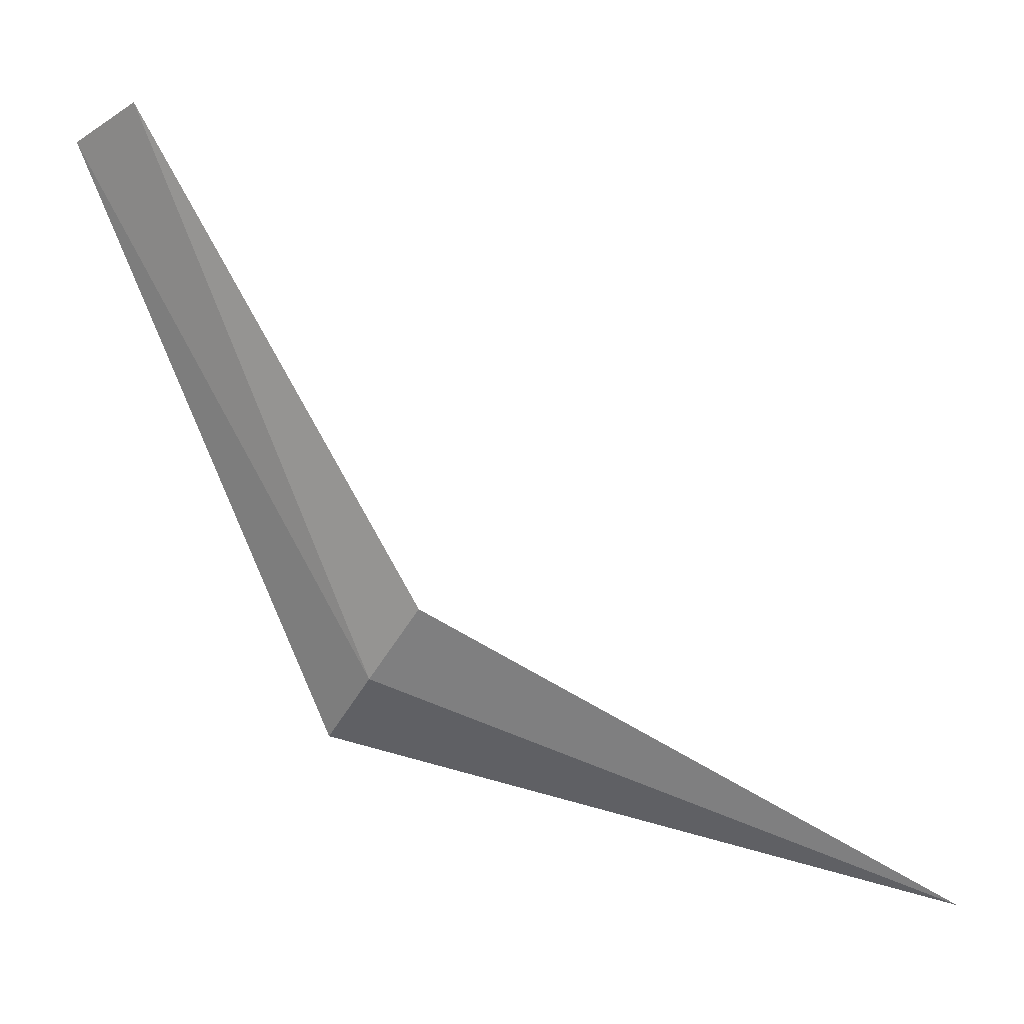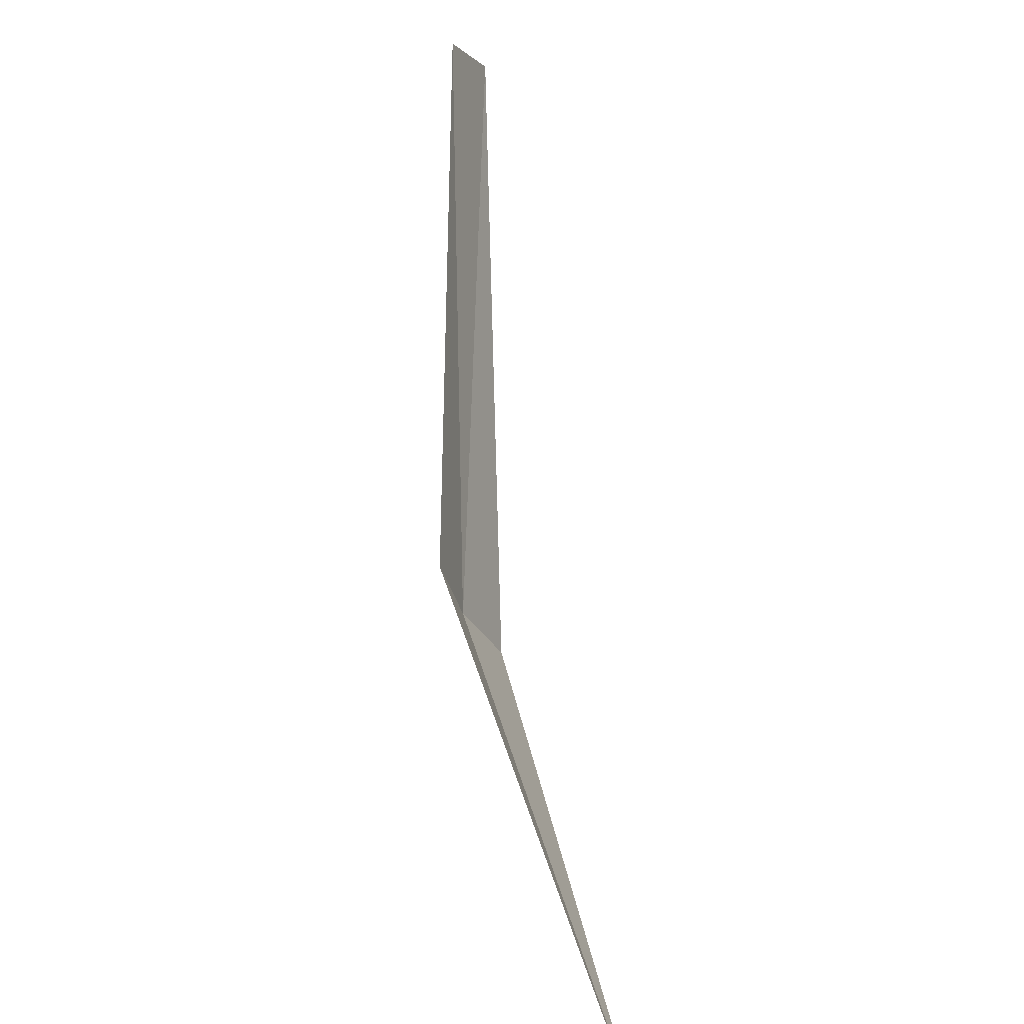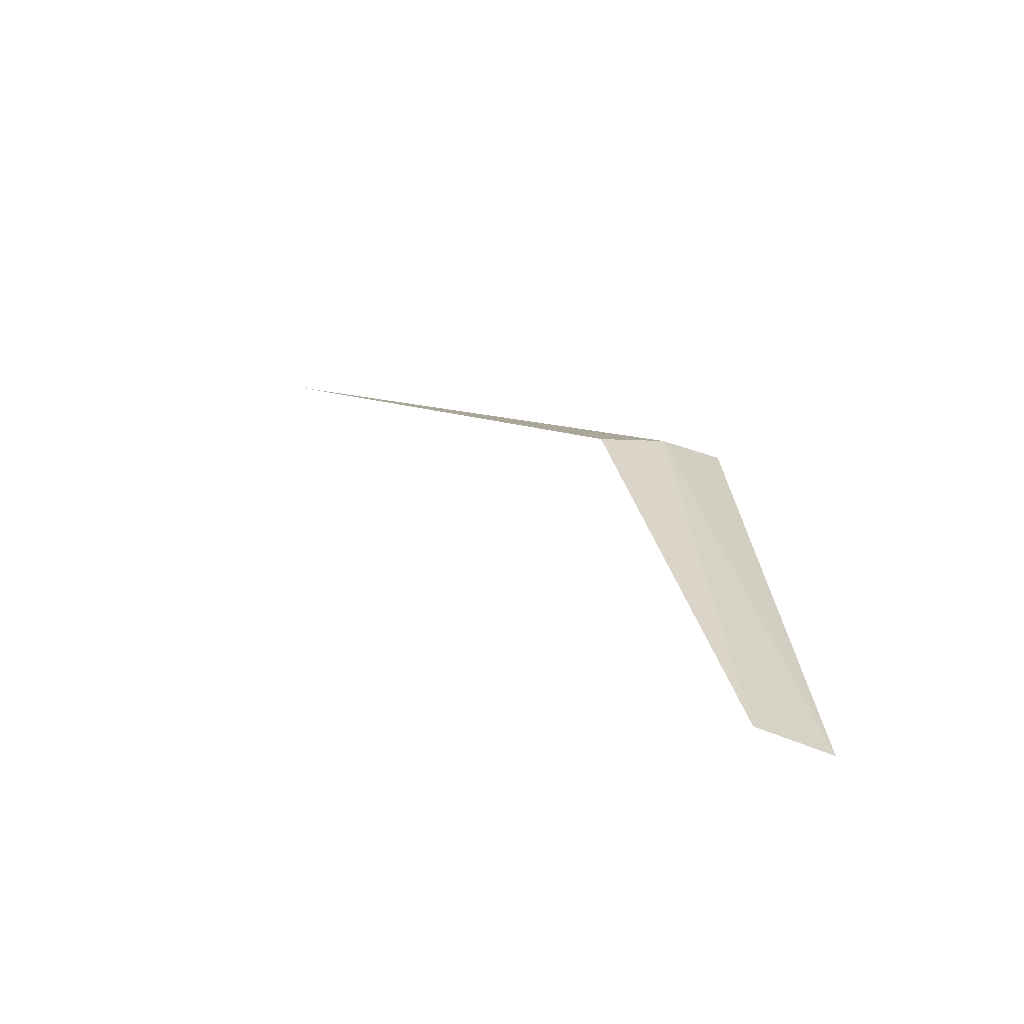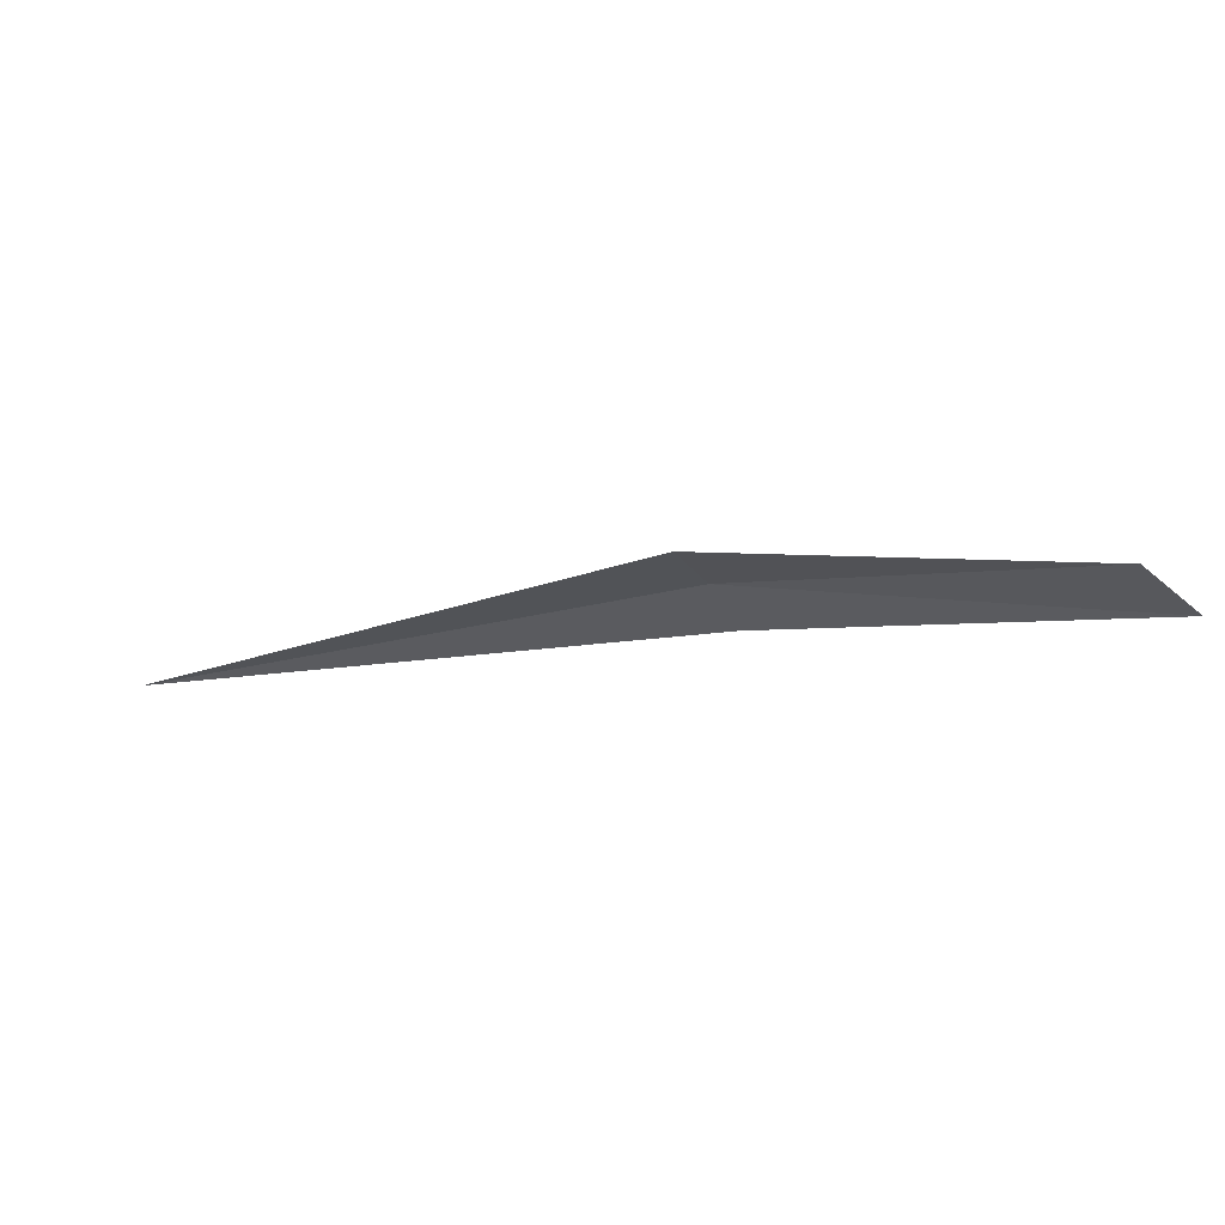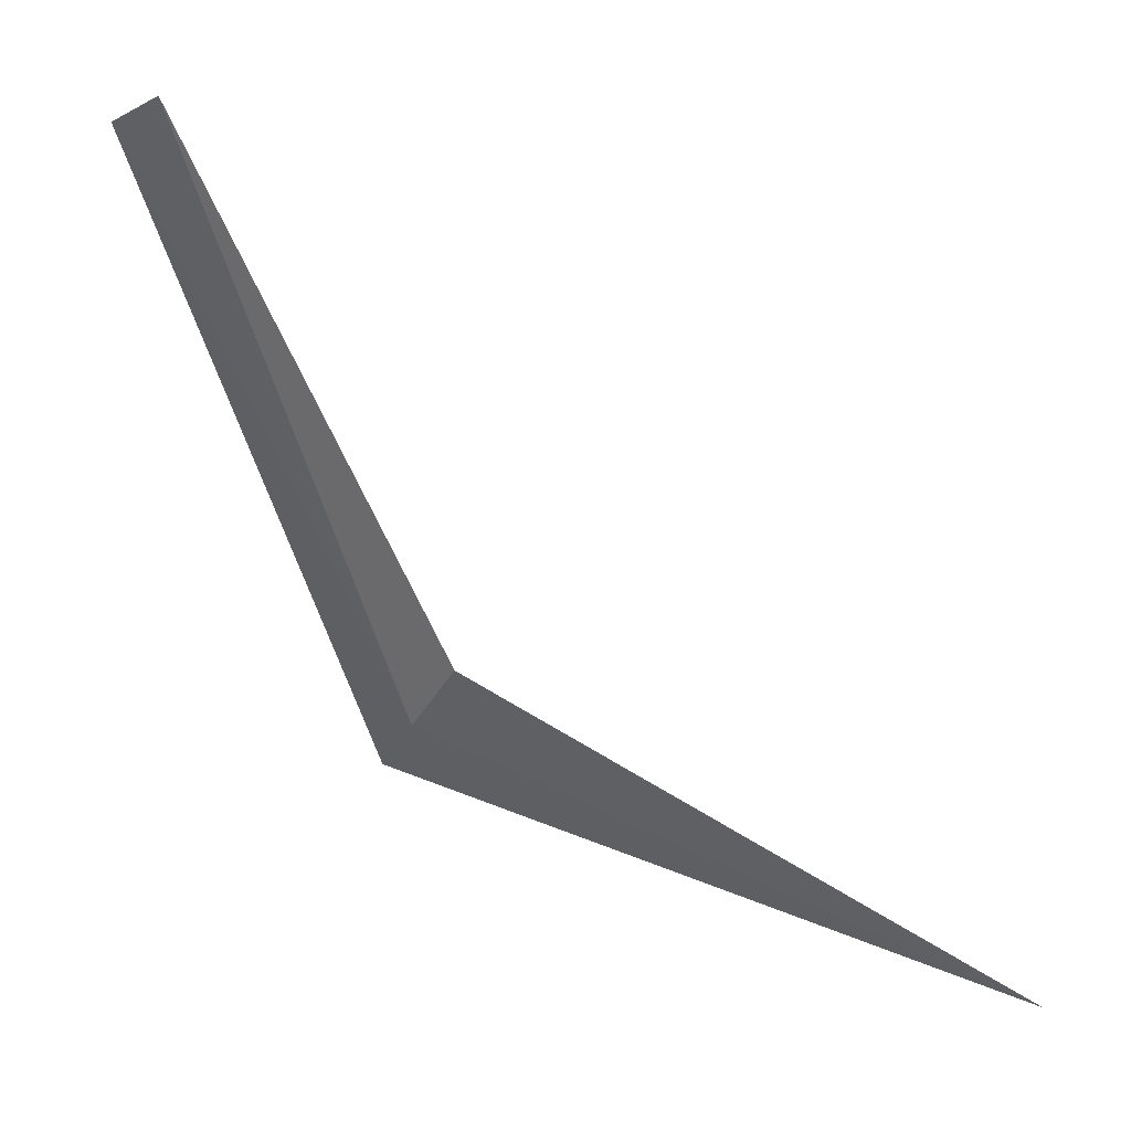
<metadata>
{"format":"obj","ext":"obj","renderer":"f3d","projection":"perspective","resolution":1024,"background":"white","views":[{"elev":8.0,"azim":-170.8,"up":"+Z"},{"elev":20.5,"azim":-95.8,"up":"+Z"},{"elev":26.8,"azim":18.4,"up":"+Y"},{"elev":-2.6,"azim":-11.6,"up":"+Y"},{"elev":22.3,"azim":-159.2,"up":"+Z"}]}
</metadata>
<code>
v -636.6 -332.5 -121.1
v -636.2 -332.9 -121.7
v -634 -332.9 -116.6
v -634.6 -332.6 -116.3
v -637.1 -332.2 -120.4
v -641.5 -333.4 -123
f 1 2 3
f 1 3 4
f 1 4 5
f 1 6 2
f 1 5 6

</code>
